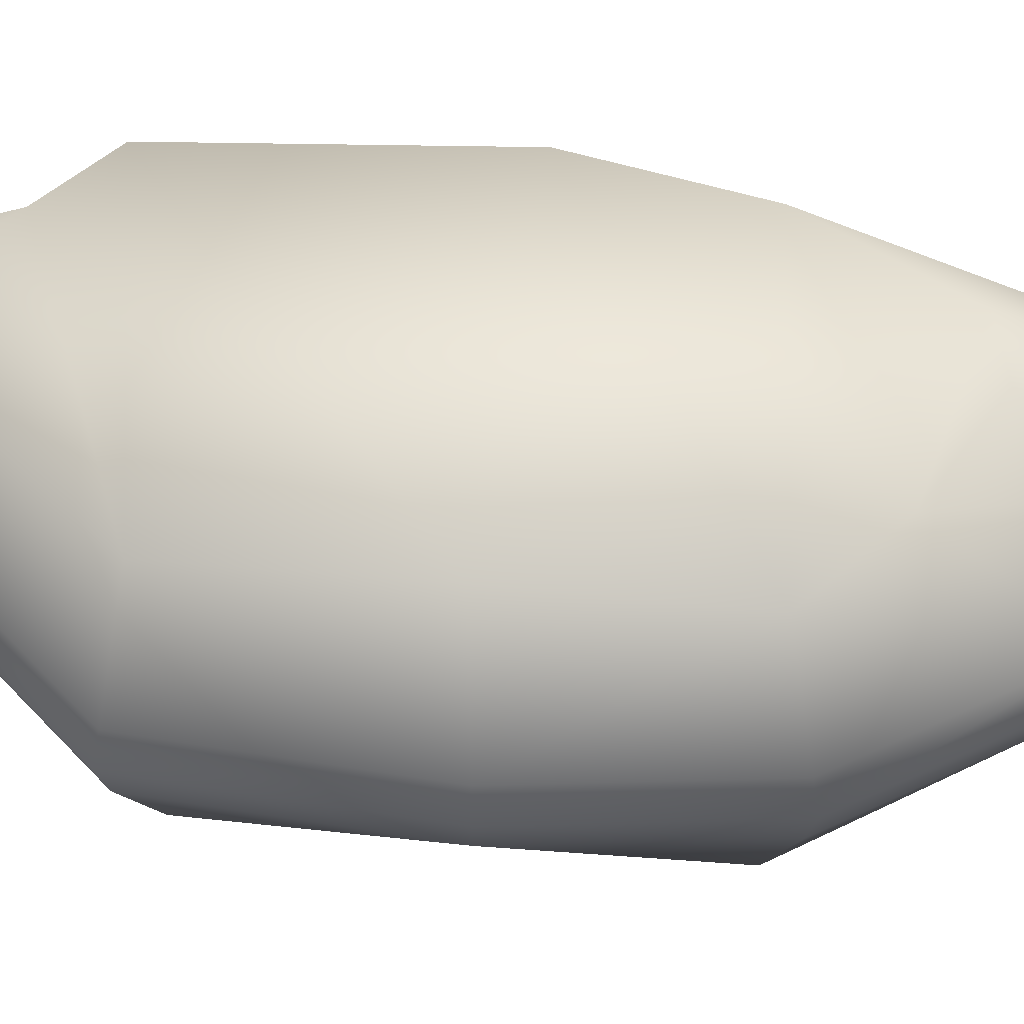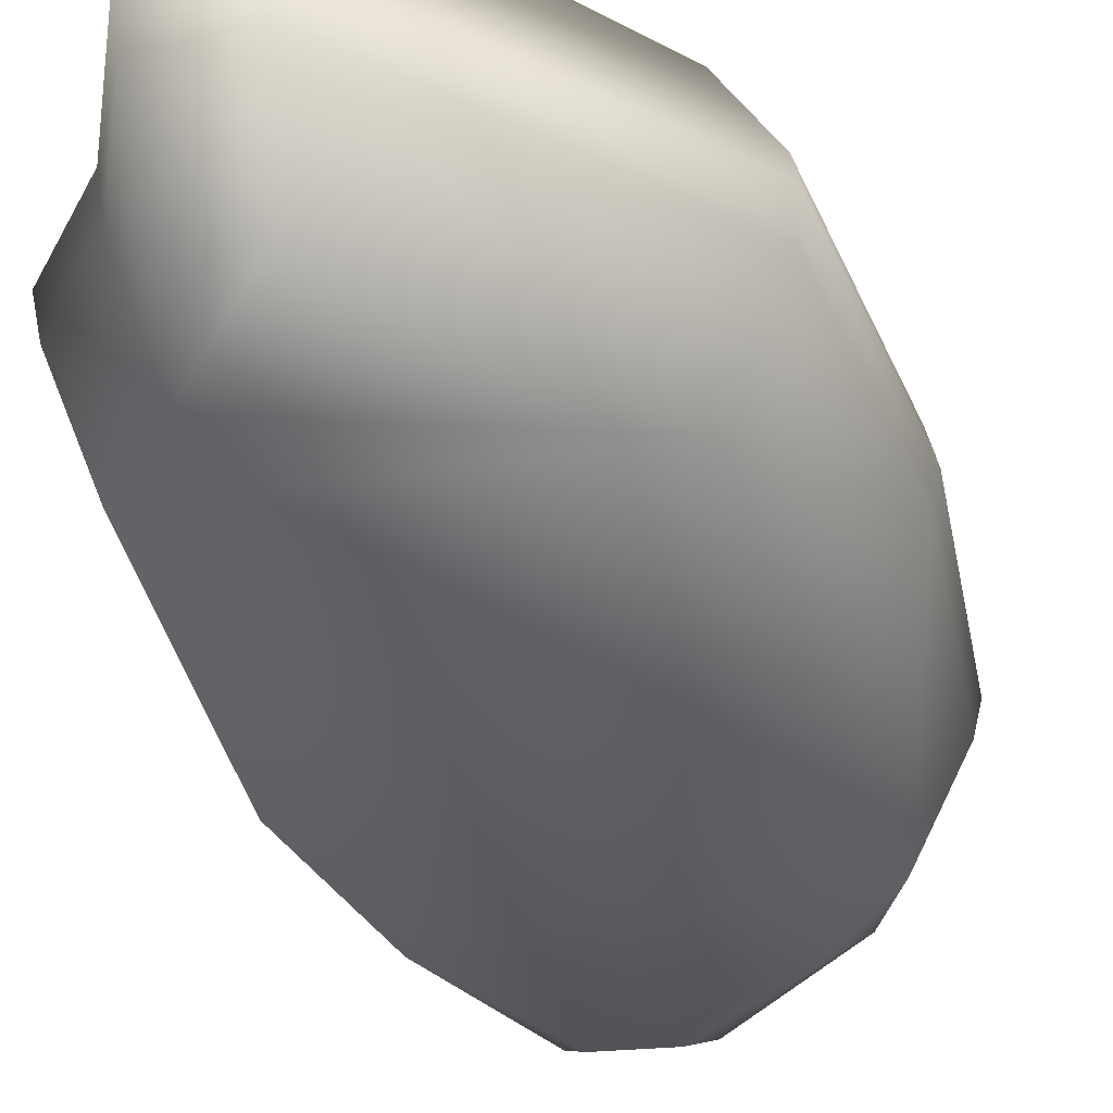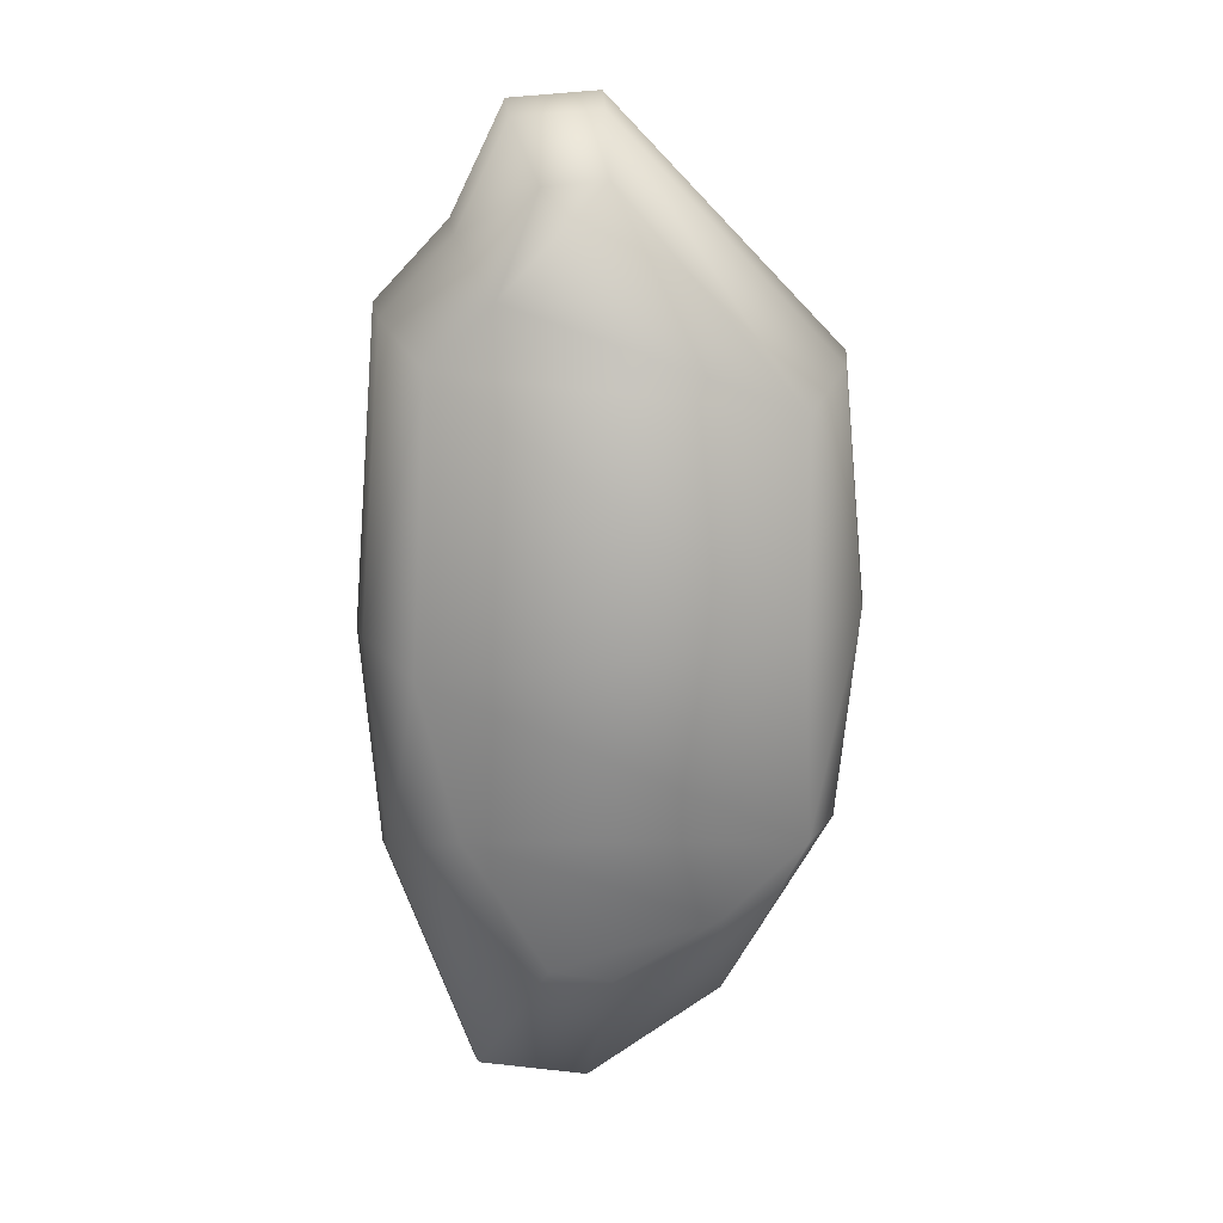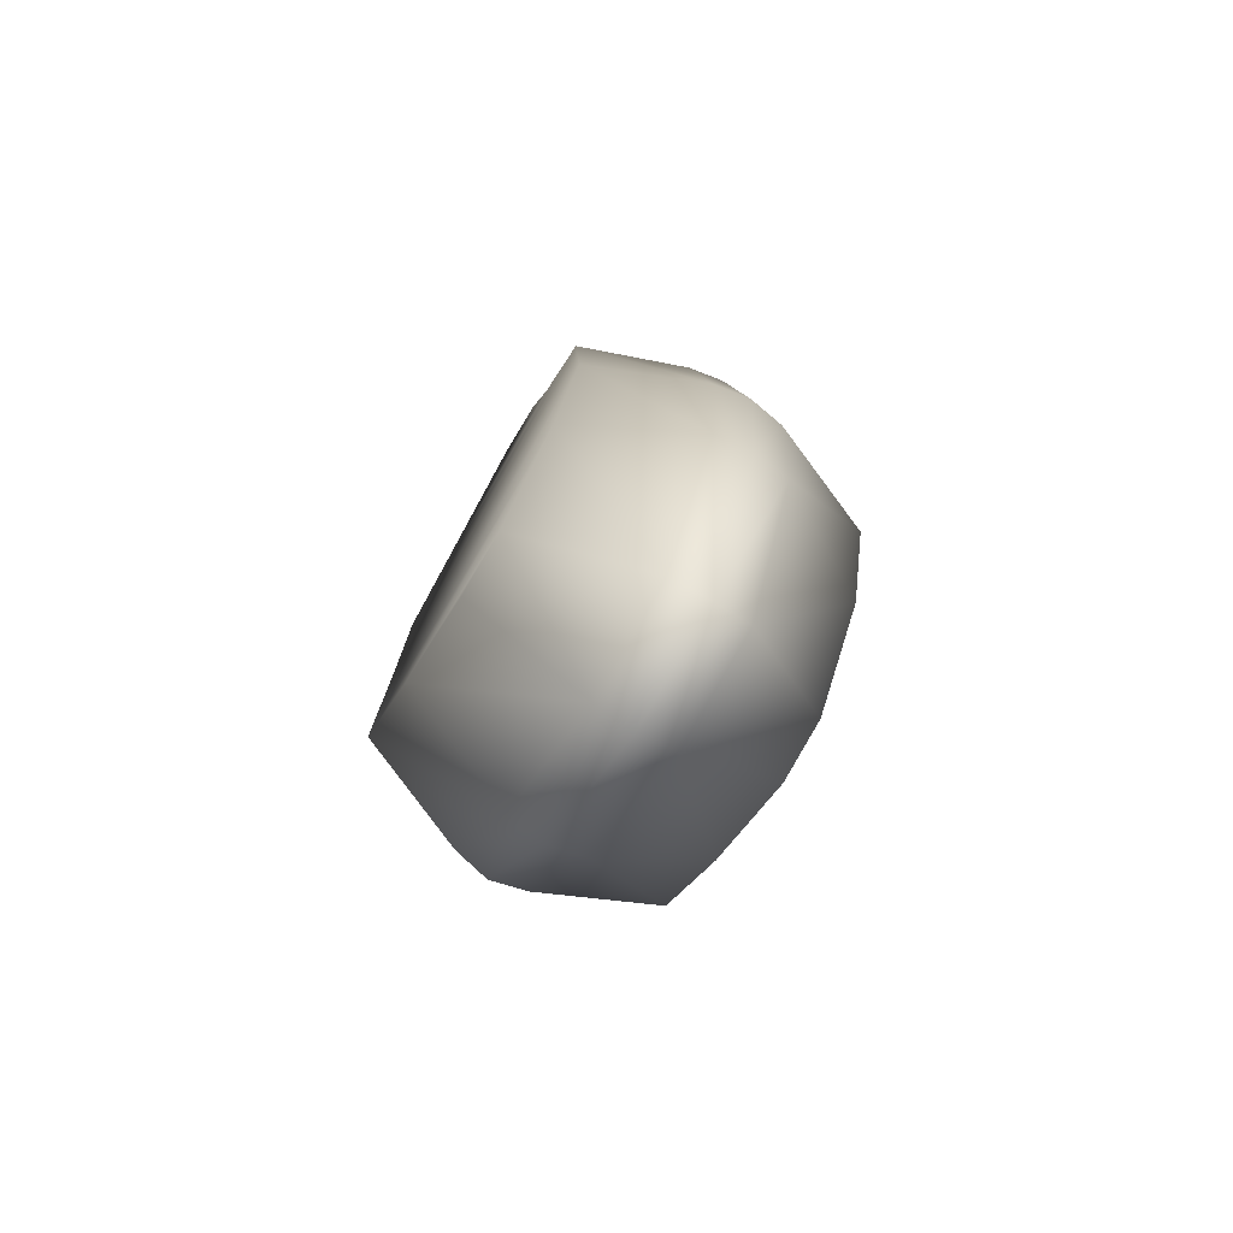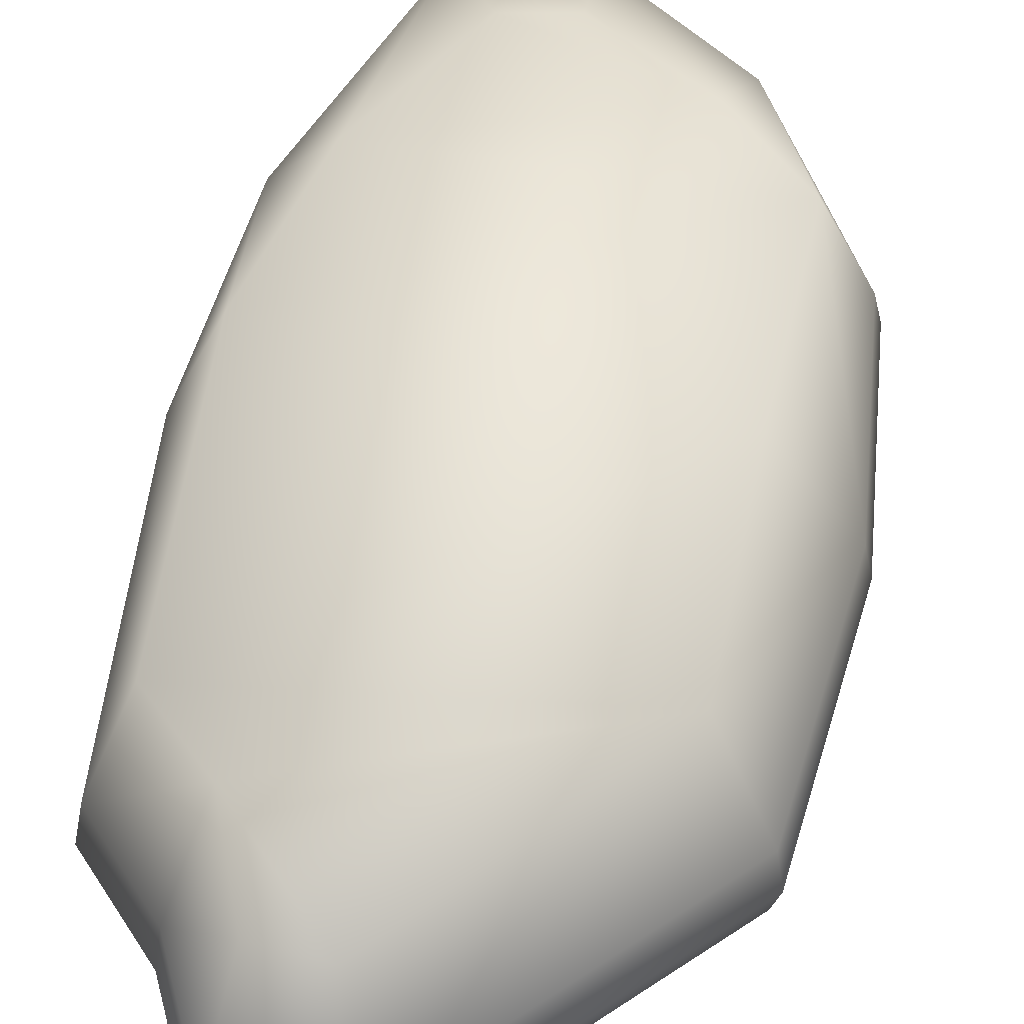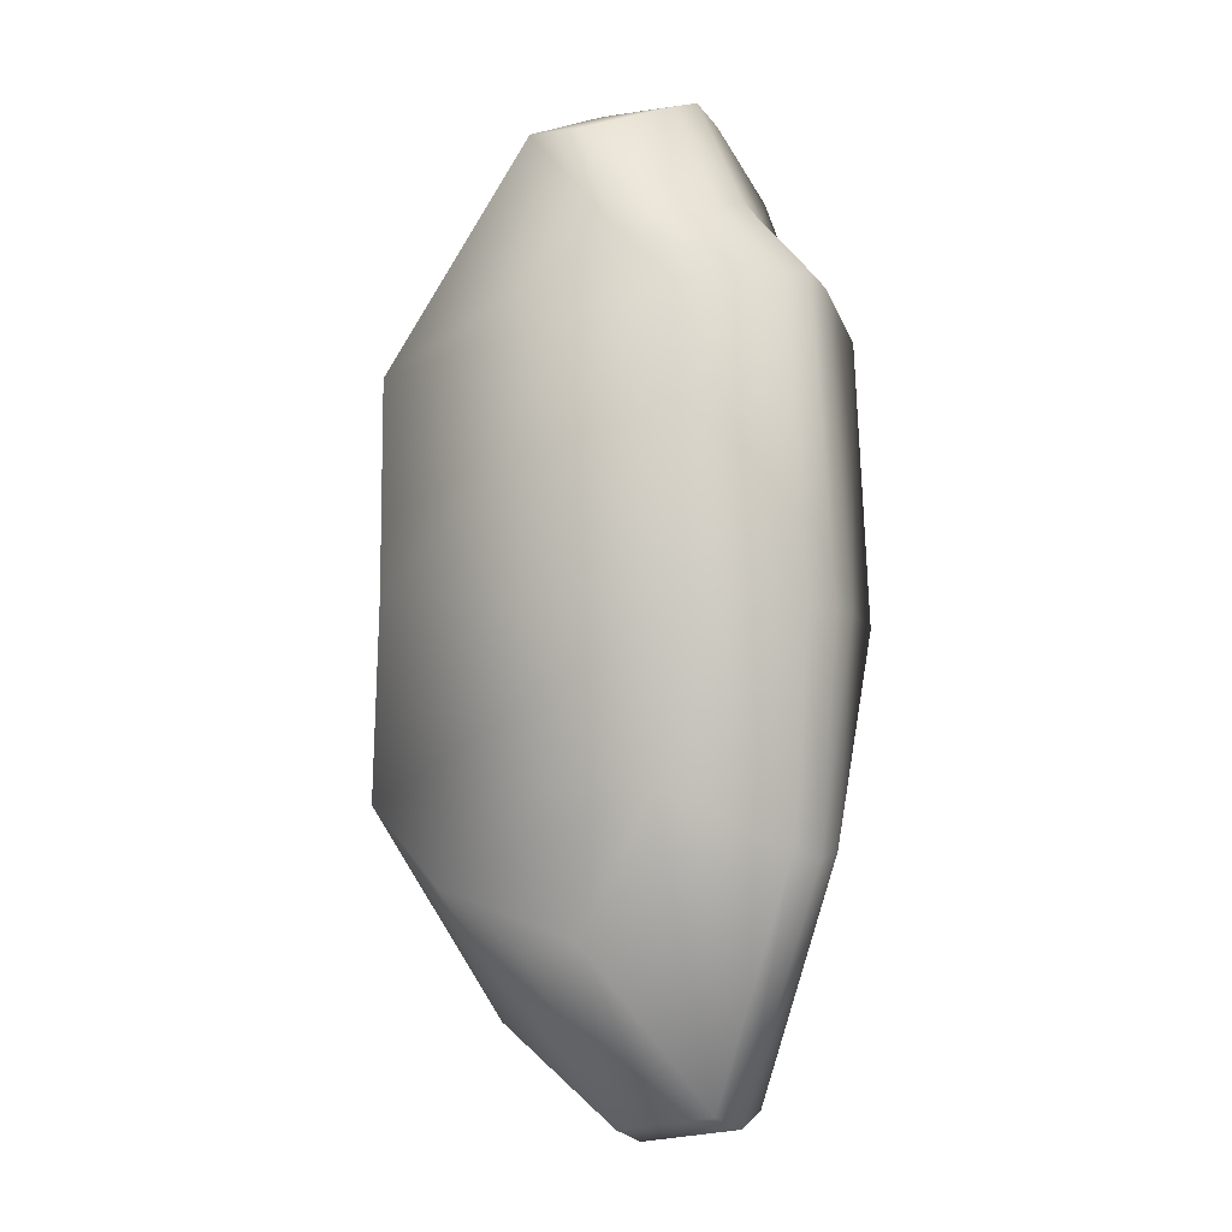
<metadata>
{"format":"obj","ext":"obj","renderer":"f3d","projection":"perspective","resolution":1024,"background":"white","views":[{"elev":54.3,"azim":94.3,"up":"+Y"},{"elev":-42.5,"azim":17.3,"up":"+Y"},{"elev":17.8,"azim":-5.1,"up":"+Z"},{"elev":-77.1,"azim":-121.1,"up":"+Z"},{"elev":54.7,"azim":11.1,"up":"+Y"},{"elev":-5.8,"azim":-144.0,"up":"+Z"}]}
</metadata>
<code>
g mbg002_rock_22
v 2.371 0.3682 0.07179
v 2.446 -0.009254 0.07126
v 2.209 -0.008359 2.514
v 2.141 0.3691 2.446
v -0.08432 0.0003216 4.925
v -0.08785 0.3775 4.788
v -0.959 0.003631 4.862
v 1.629 1.536 2.249
v -0.9379 0.3808 4.727
v -1.479 0.005599 3.798
v -1.443 0.3827 3.693
v -2.196 0.008313 3.041
v -0.7297 1.545 4.263
v -2.14 0.3853 2.958
v -2.446 0.009257 -0.07914
v -0.1401 1.543 4.309
v -1.12 1.547 3.291
v -2.383 0.3862 -0.07437
v -2.266 0.008577 -2.309
v -1.741 1.549 2.709
v -2.208 0.3855 -2.241
v -1.4 0.005296 -4.736
v 1.644 1.536 0.1586
v -1.901 1.55 -0.1171
v -1.366 0.3824 -4.599
v -0.2806 0.001062 -4.925
v 1.721 1.536 -1.809
v -1.518 1.548 -1.695
v -0.2786 0.3782 -4.783
v 1.106 -0.004186 -3.979
v -0.7151 1.545 -3.04
v 0.9153 1.539 -2.566
v 2.157 0.369 -2.042
v 2.446 -0.009254 0.07126
v 2.225 -0.00842 -2.104
v 1.069 0.3731 -3.864
v -0.1102 1.543 -3.163
v 2.138 -0.3853 2.446
v -0.08432 0.0003216 4.925
v 2.209 -0.008359 2.514
v -0.09071 -0.3769 4.788
v -0.959 0.003631 4.862
v 2.368 -0.3861 0.07179
v 2.446 -0.009254 0.07126
v 1.617 -1.549 2.249
v -0.9407 -0.3736 4.727
v -1.479 0.005599 3.798
v -1.446 -0.3717 3.693
v -2.196 0.008313 3.041
v -0.7414 -1.54 4.263
v -2.143 -0.3691 2.958
v -2.446 0.009257 -0.07914
v -0.1518 -1.542 4.309
v -1.132 -1.538 3.291
v -2.386 -0.3682 -0.07437
v -2.266 0.008577 -2.309
v -1.752 -1.536 2.709
v -2.211 -0.3688 -2.241
v -1.4 0.005296 -4.736
v 1.633 -1.549 0.1586
v -1.913 -1.535 -0.1171
v -1.369 -0.372 -4.599
v -0.2806 0.001062 -4.925
v 1.709 -1.549 -1.809
v -1.53 -1.537 -1.695
v -0.2815 -0.3761 -4.783
v 1.106 -0.004186 -3.979
v -0.7268 -1.54 -3.04
v 0.9036 -1.546 -2.566
v 2.154 -0.3853 -2.042
v 2.225 -0.00842 -2.104
v 1.066 -0.3812 -3.864
v -0.1218 -1.542 -3.163
g mbg002_rock_22_0
f 3 2 1
f 4 3 1
f 5 3 4
f 6 5 4
f 7 5 6
f 4 1 8
f 6 4 8
f 9 7 6
f 10 7 9
f 11 10 9
f 12 10 11
f 9 6 13
f 11 9 13
f 14 12 11
f 15 12 14
f 6 16 13
f 16 6 8
f 17 11 13
f 13 16 17
f 14 11 17
f 16 8 17
f 18 15 14
f 19 15 18
f 20 14 17
f 17 8 20
f 18 14 20
f 21 19 18
f 22 19 21
f 8 23 20
f 1 23 8
f 24 18 20
f 20 23 24
f 21 18 24
f 25 22 21
f 26 22 25
f 1 27 23
f 24 23 27
f 28 21 24
f 25 21 28
f 28 24 27
f 29 26 25
f 30 26 29
f 31 25 28
f 29 25 31
f 31 28 32
f 32 28 27
f 1 33 27
f 1 34 33
f 34 35 33
f 35 30 36
f 33 35 36
f 33 36 27
f 36 30 29
f 27 36 32
f 36 29 32
f 37 29 31
f 32 29 37
f 37 31 32
f 40 39 38
f 39 41 38
f 39 42 41
f 40 38 43
f 44 40 43
f 38 41 45
f 38 45 43
f 42 46 41
f 42 47 46
f 47 48 46
f 47 49 48
f 46 50 41
f 46 48 50
f 49 51 48
f 49 52 51
f 50 53 41
f 41 53 45
f 48 54 50
f 53 50 54
f 48 51 54
f 45 53 54
f 52 55 51
f 52 56 55
f 51 57 54
f 45 54 57
f 51 55 57
f 56 58 55
f 56 59 58
f 60 45 57
f 45 60 43
f 55 61 57
f 60 57 61
f 55 58 61
f 59 62 58
f 59 63 62
f 64 43 60
f 60 61 64
f 58 65 61
f 58 62 65
f 61 65 64
f 63 66 62
f 63 67 66
f 62 68 65
f 62 66 68
f 65 68 69
f 65 69 64
f 70 43 64
f 44 43 70
f 71 44 70
f 67 71 72
f 71 70 72
f 72 70 64
f 67 72 66
f 72 64 69
f 66 72 69
f 66 73 68
f 66 69 73
f 68 73 69

</code>
